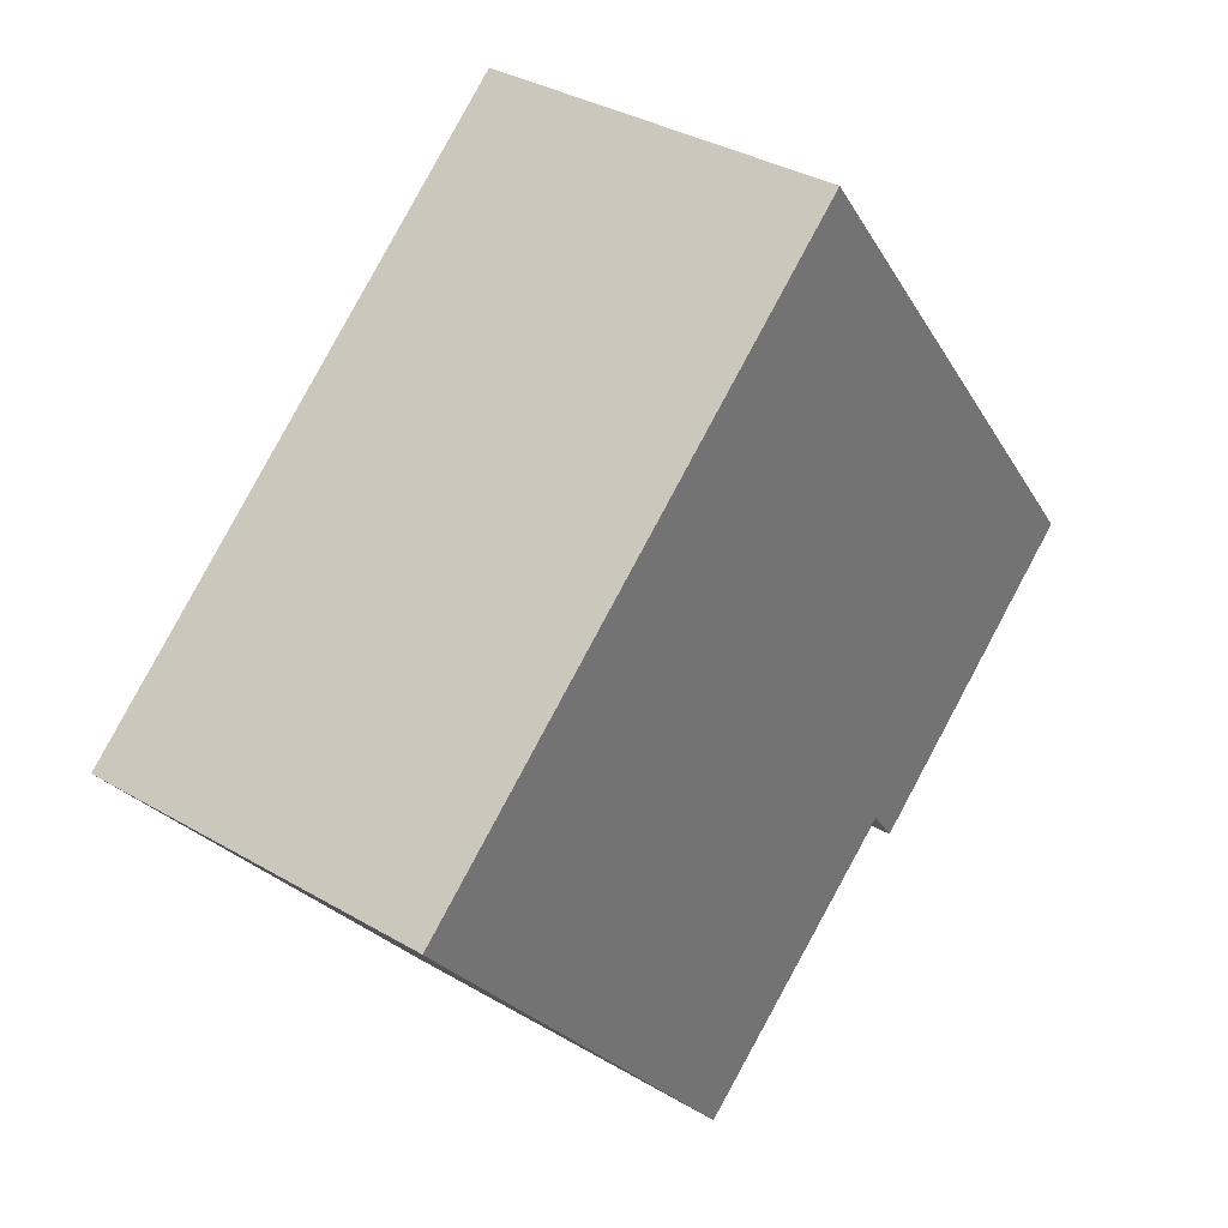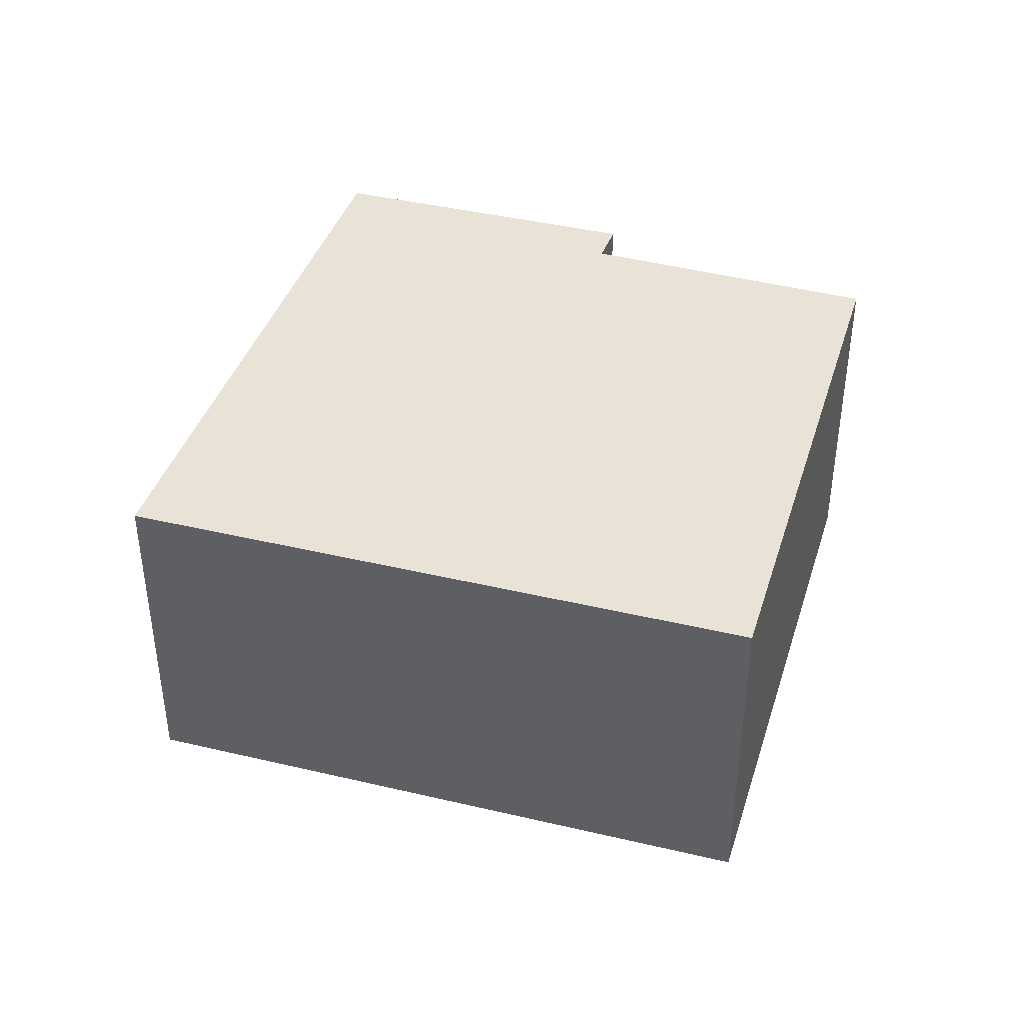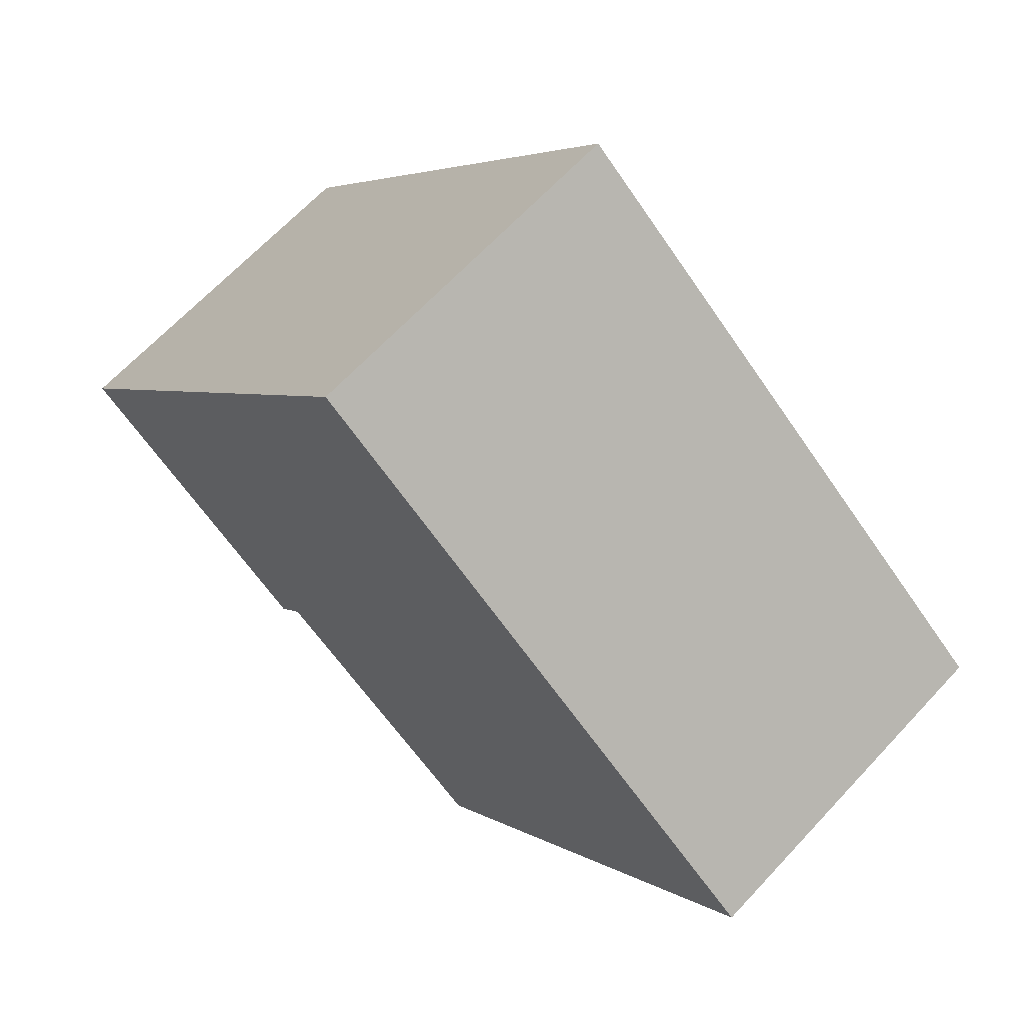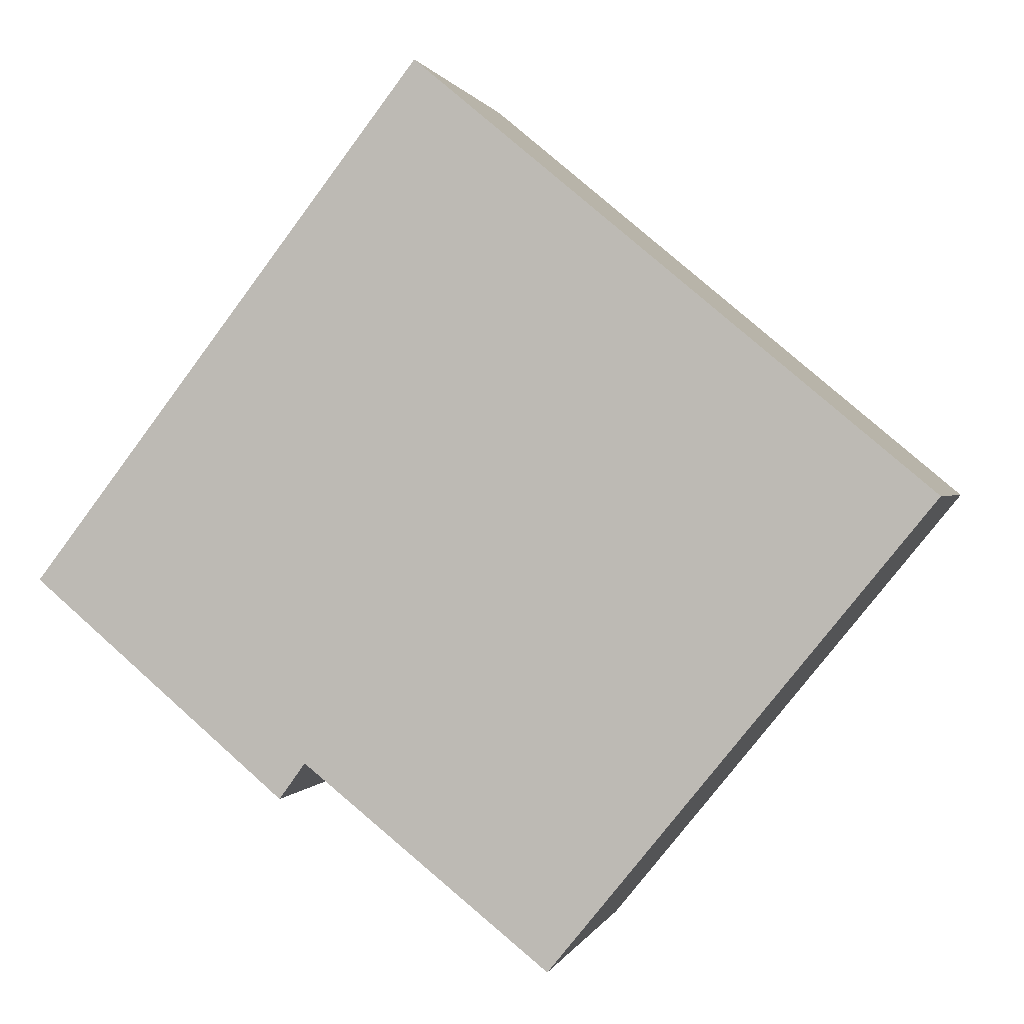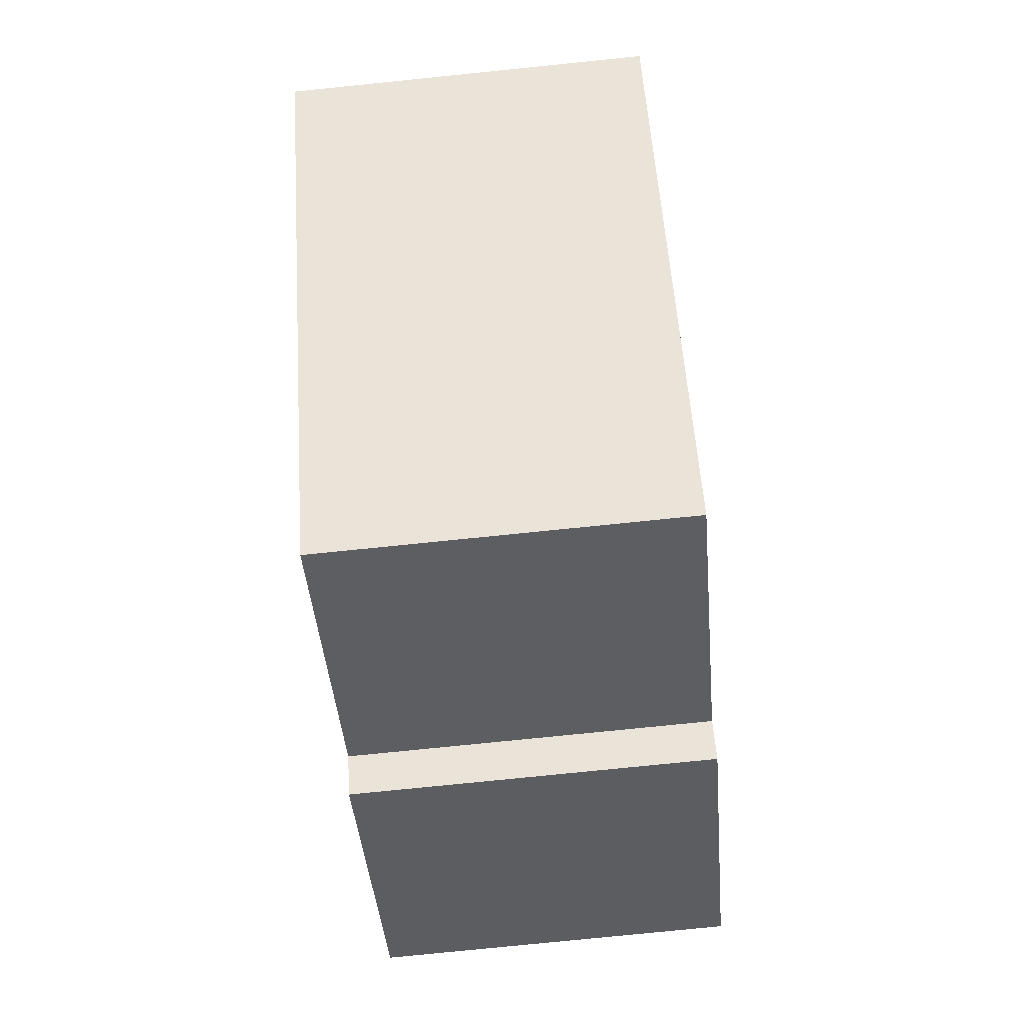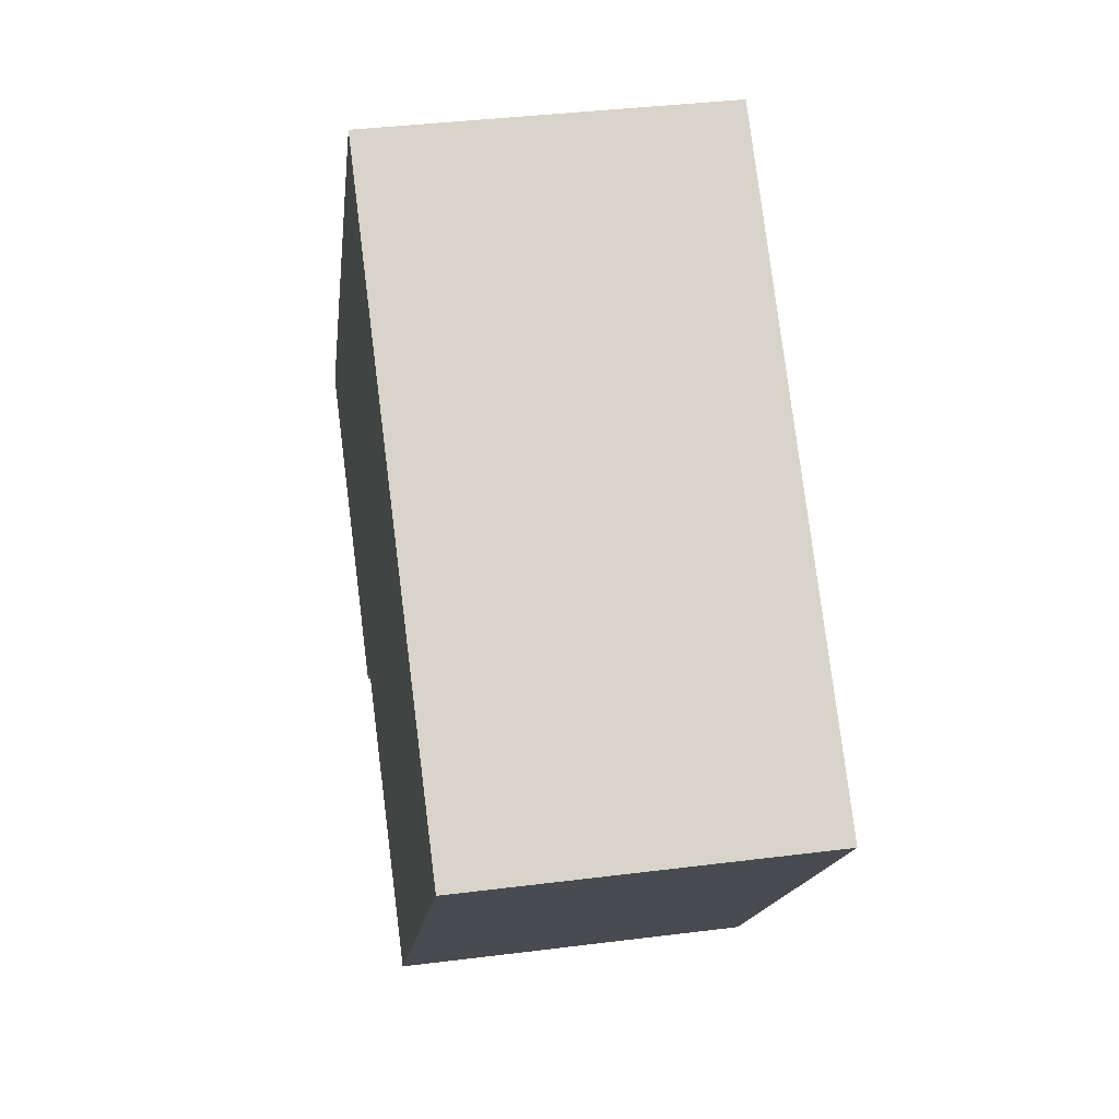
<metadata>
{"format":"obj","ext":"obj","renderer":"f3d","projection":"perspective","resolution":1024,"background":"white","views":[{"elev":34.9,"azim":128.1,"up":"+Z"},{"elev":41.8,"azim":55.9,"up":"+Y"},{"elev":65.9,"azim":42.9,"up":"+Z"},{"elev":0.6,"azim":13.4,"up":"+Z"},{"elev":-77.7,"azim":95.8,"up":"+Z"},{"elev":37.1,"azim":80.7,"up":"+Z"}]}
</metadata>
<code>
v  0 2.471 1.513e-16
v  1.992 2.471 -1.266
v  1.807 2.471 -1.521
v  6.372 2.471 0.604
v  3.728 2.471 -2.649
v  2.788 2.471 3.609
v  6.372 -3.698e-17 0.604
v  3.728 1.622e-16 -2.649
v  1.992 7.752e-17 -1.266
v  1.807 9.313e-17 -1.521
v  0 0 0
v  2.788 -2.21e-16 3.609
g defaultobject
f 1 2 3
f 2 4 5
f 4 2 1
f 4 1 6
f 7 5 4
f 5 7 8
f 9 3 2
f 3 9 10
f 8 2 5
f 2 8 9
f 10 1 3
f 1 10 11
f 11 6 1
f 6 11 12
f 12 4 6
f 4 12 7
f 10 12 11
f 12 10 9
f 12 9 8
f 12 8 7

</code>
